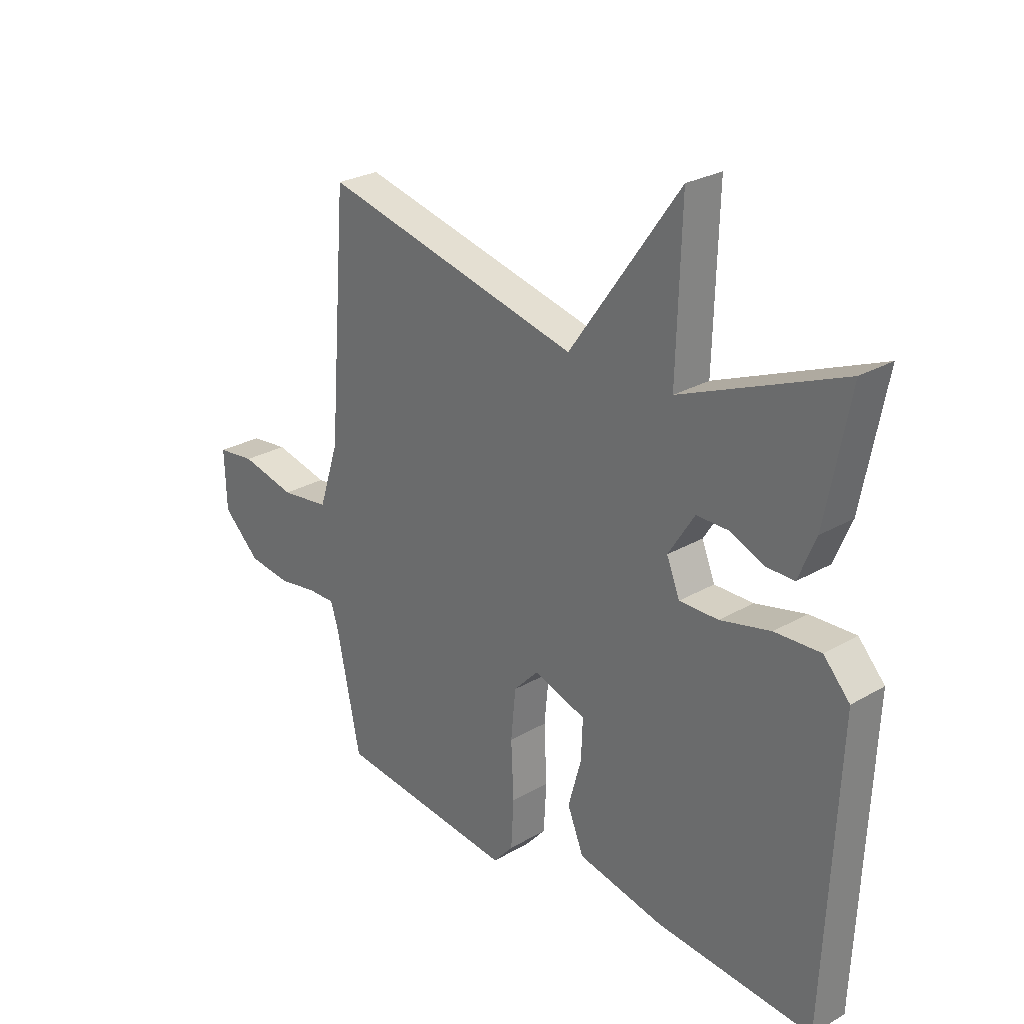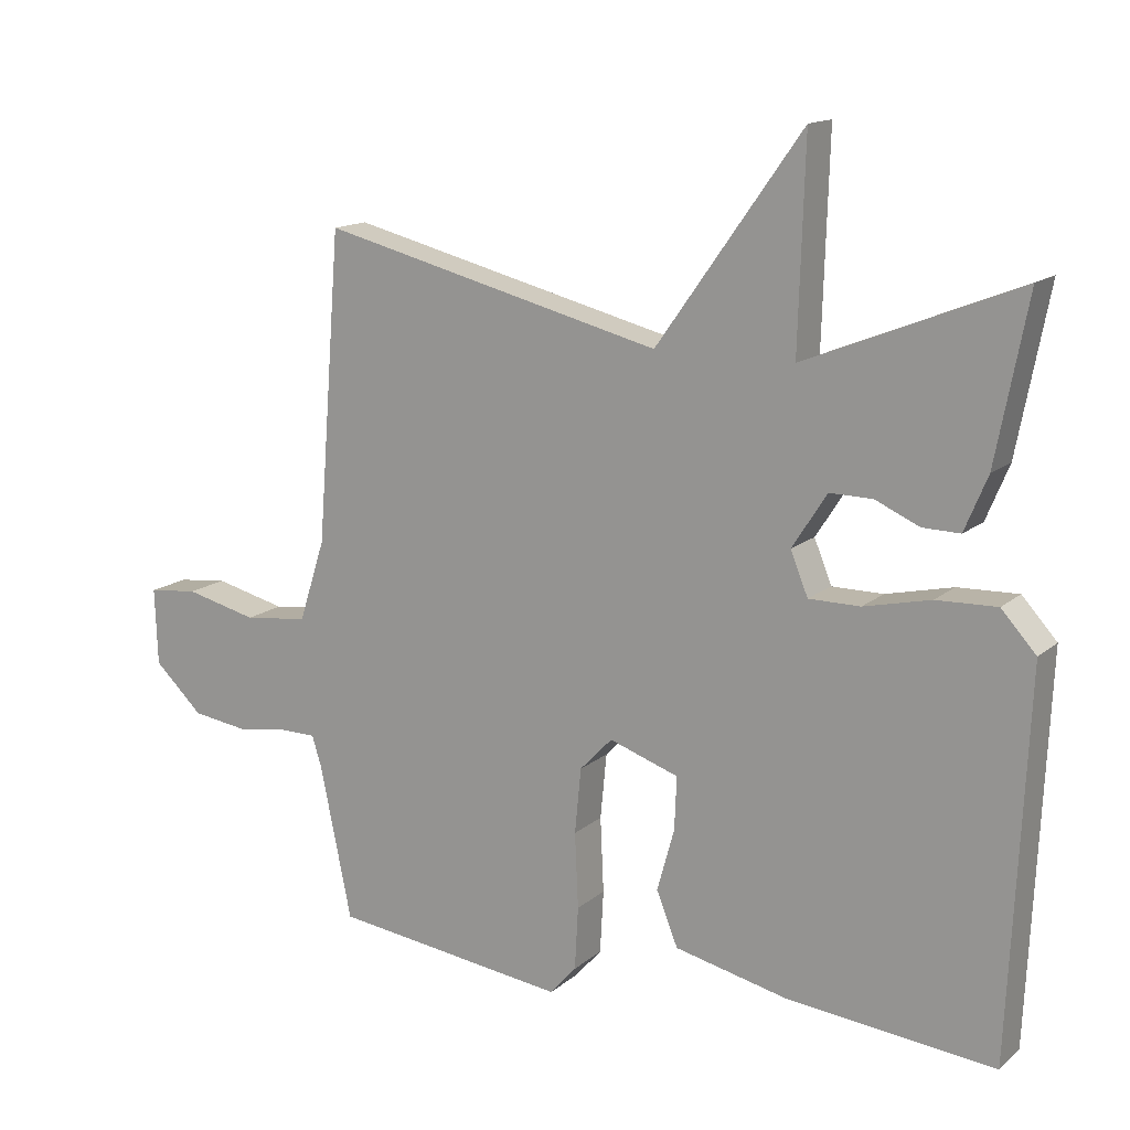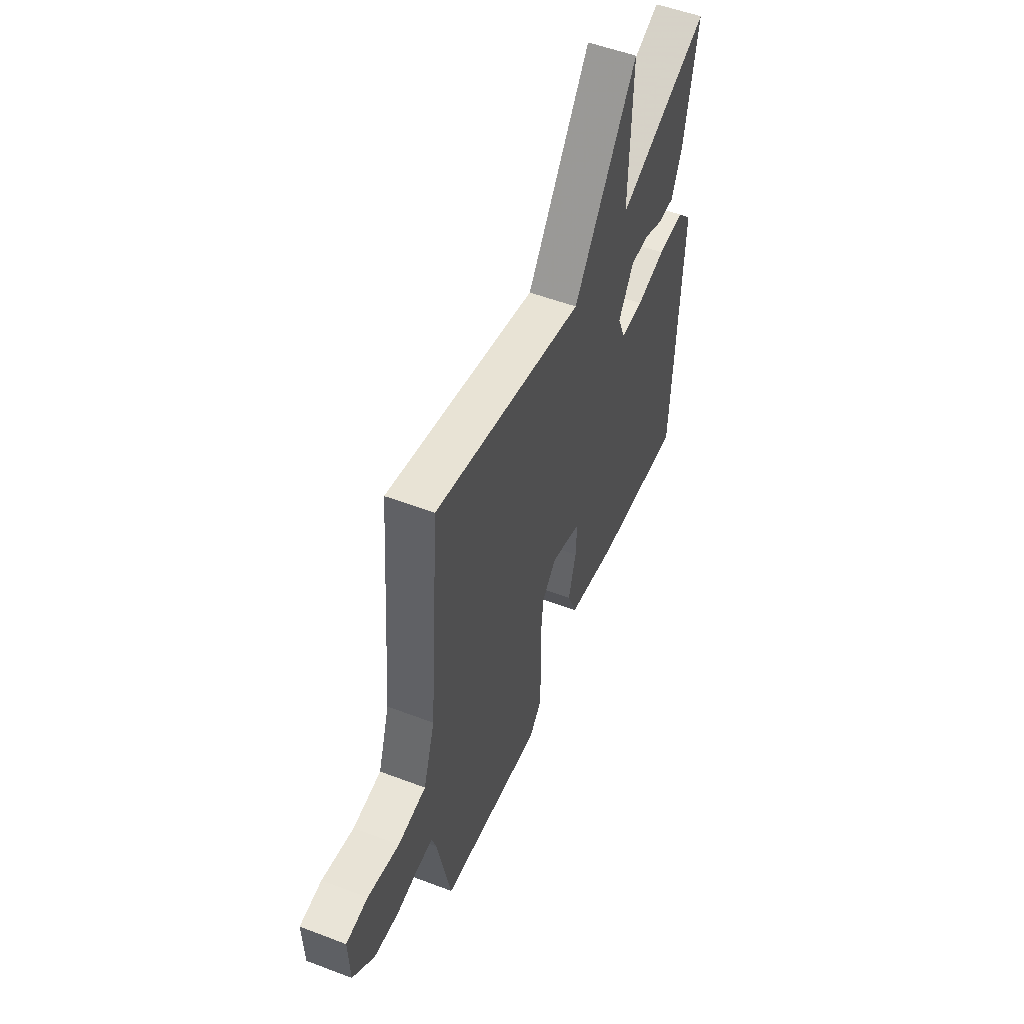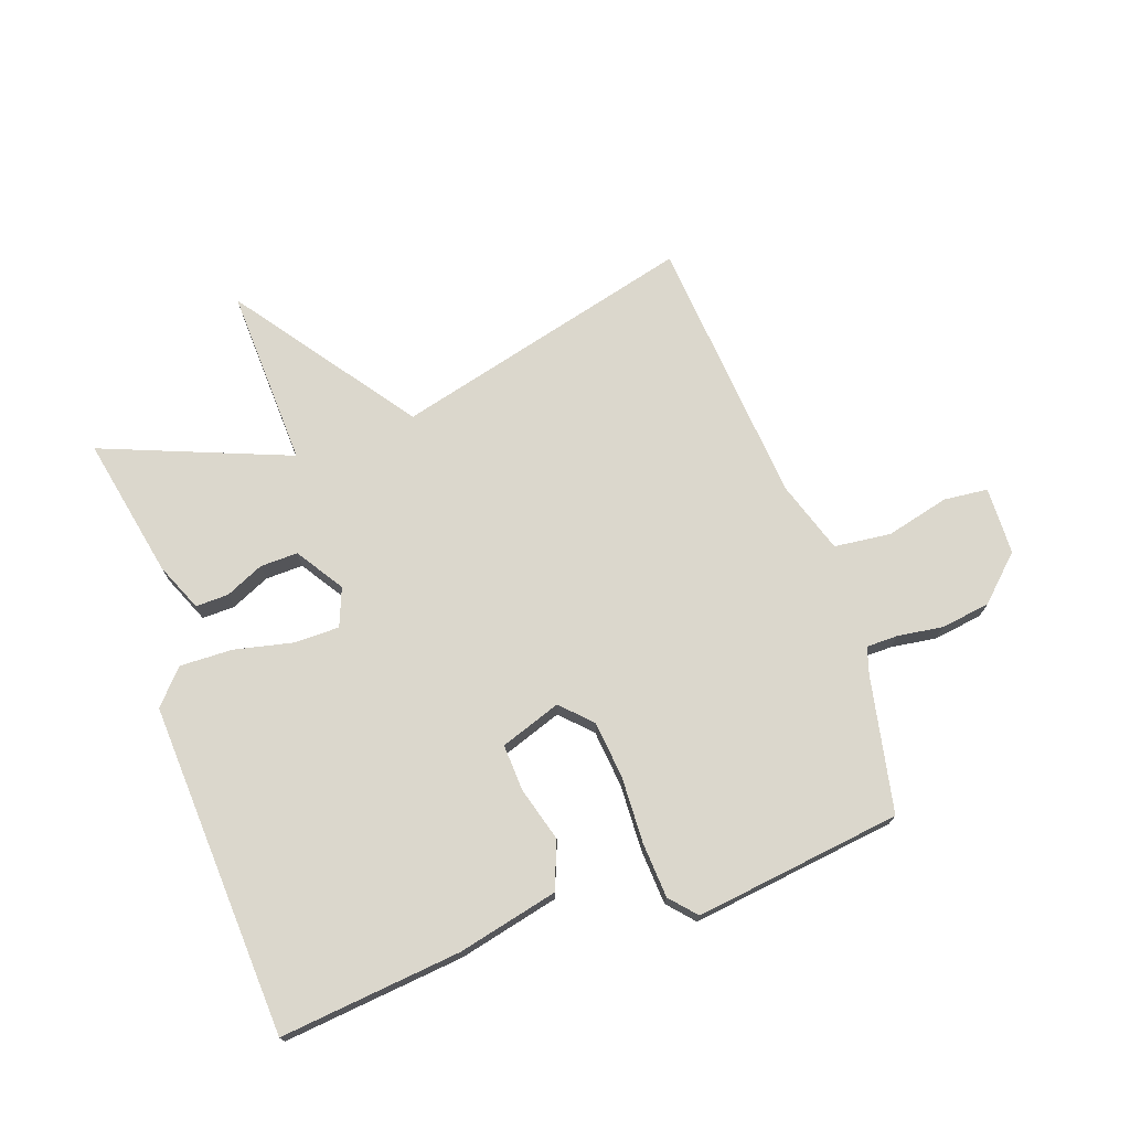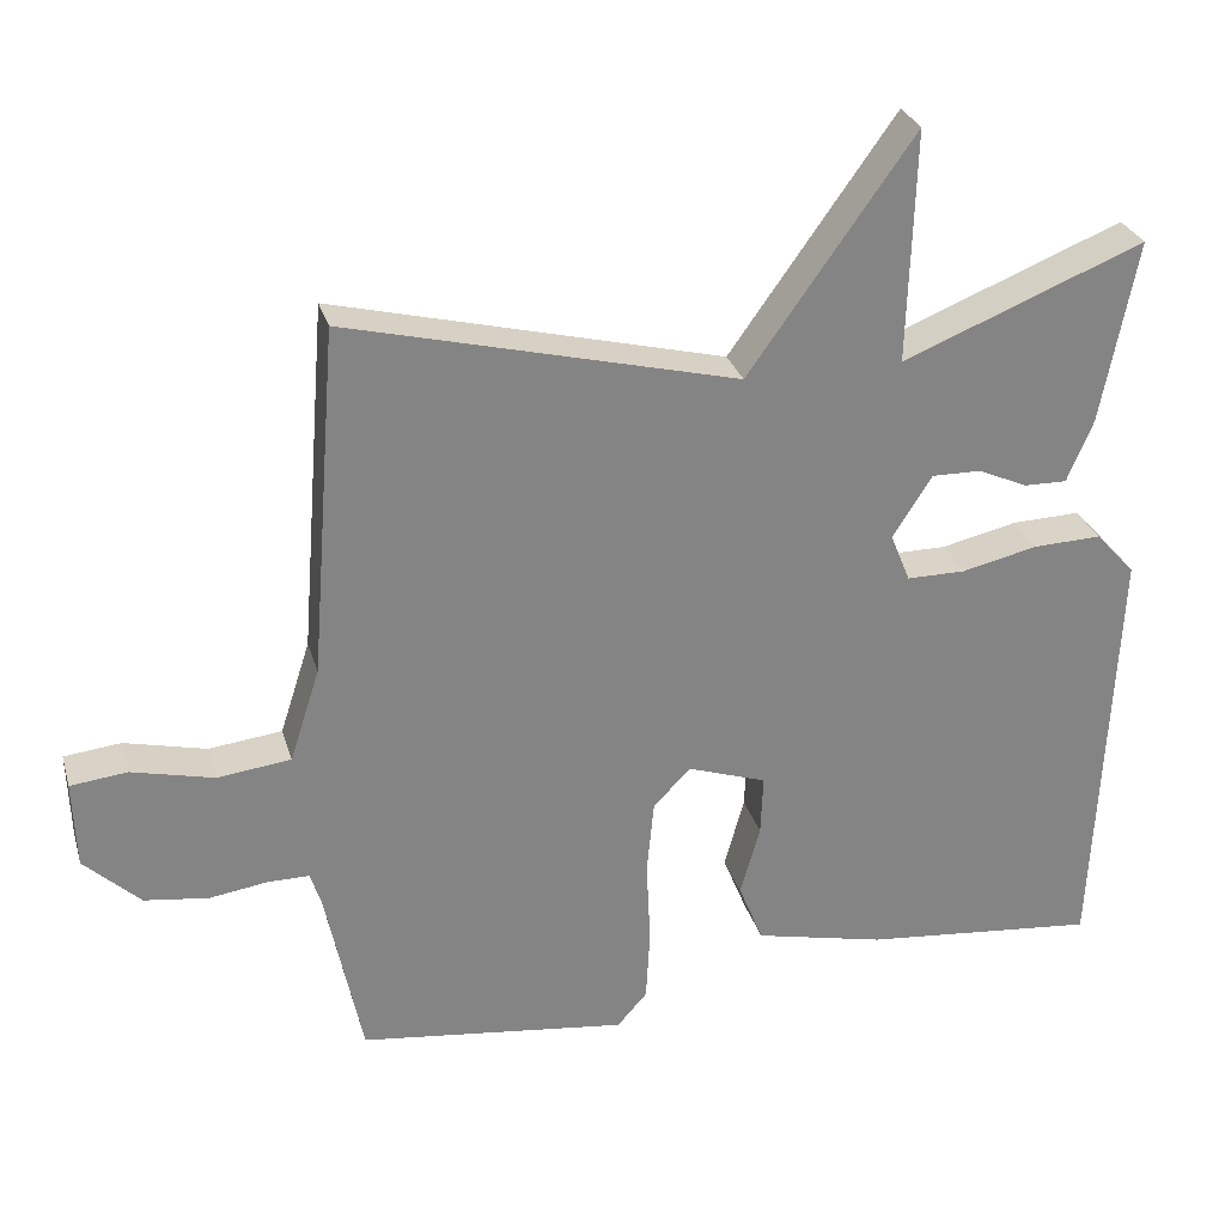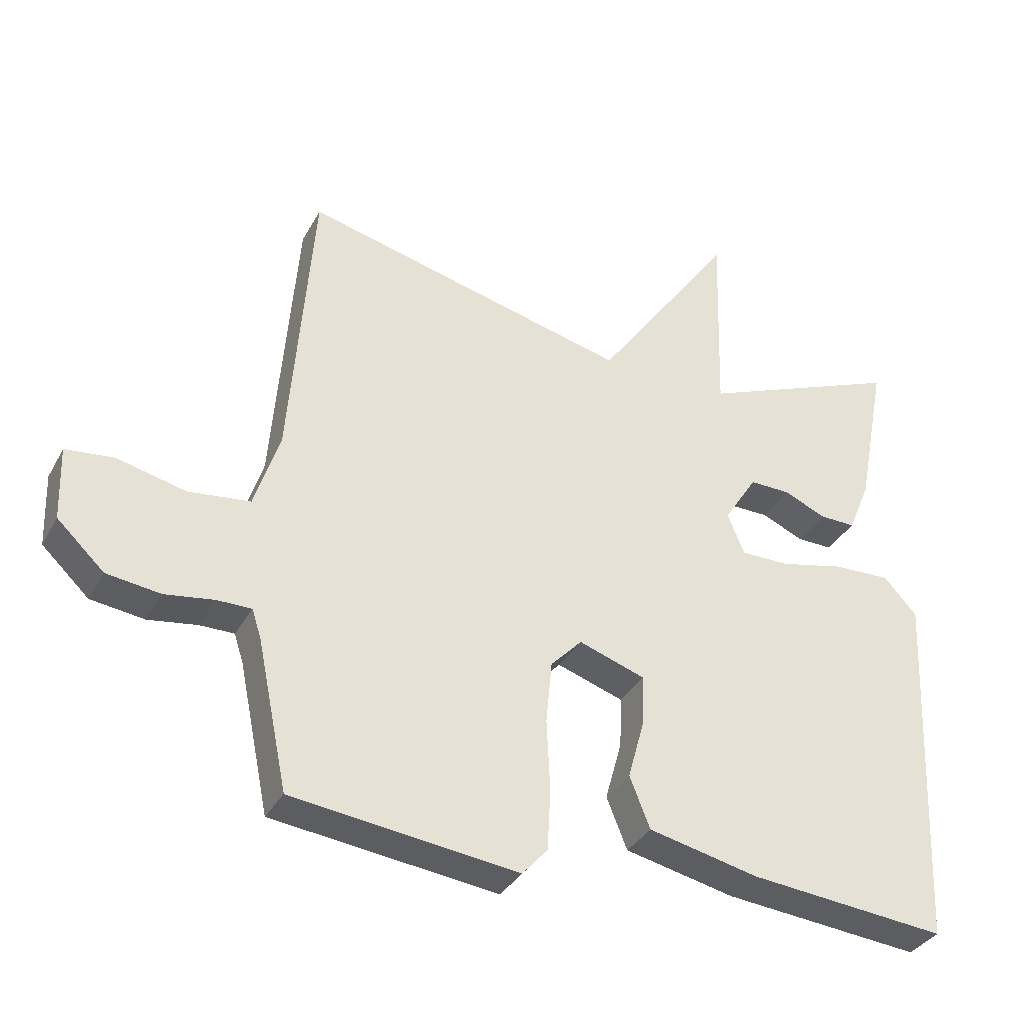
<metadata>
{"format":"obj","ext":"obj","renderer":"f3d","projection":"perspective","resolution":1024,"background":"white","views":[{"elev":26.3,"azim":47.5,"up":"+Z"},{"elev":14.5,"azim":30.6,"up":"+Z"},{"elev":53.0,"azim":-67.8,"up":"+Z"},{"elev":73.1,"azim":160.3,"up":"+Y"},{"elev":28.5,"azim":-15.2,"up":"+Z"},{"elev":-34.7,"azim":-25.2,"up":"+Z"}]}
</metadata>
<code>
v 0.5 0.07 -0.5
v 0.202 0.07 -0.471
v 0.037 0.07 -0.434
v 0.006 0.07 -0.357
v 0.031 0.07 -0.267
v 0.034 0.07 -0.191
v -0.066 0.07 -0.157
v -0.113 0.07 -0.206
v -0.122 0.07 -0.3
v -0.117 0.07 -0.408
v -0.122 0.07 -0.499
v -0.16 0.07 -0.542
v -0.5 0.07 -0.5
v -0.546 0.07 -0.278
v -0.56 0.07 -0.234
v -0.612 0.07 -0.234
v -0.686 0.07 -0.245
v -0.767 0.07 -0.234
v -0.838 0.07 -0.167
v -0.842 0.07 -0.056
v -0.77 0.07 -0.048
v -0.666 0.07 -0.073
v -0.573 0.07 -0.062
v -0.535 0.07 0.056
v -0.5 0.07 0.5
v -0.006 0.07 0.377
v 0.203 0.07 0.671
v 0.194 0.07 0.377
v 0.5 0.07 0.5
v 0.455 0.07 0.267
v 0.422 0.07 0.188
v 0.368 0.07 0.189
v 0.305 0.07 0.217
v 0.243 0.07 0.218
v 0.193 0.07 0.14
v 0.218 0.07 0.078
v 0.292 0.07 0.078
v 0.388 0.07 0.1
v 0.475 0.07 0.103
v 0.525 0.07 0.048
v 0.5 0 -0.5
v 0.202 0 -0.471
v 0.037 0 -0.434
v 0.006 0 -0.357
v 0.031 0 -0.267
v 0.034 0 -0.191
v -0.066 0 -0.157
v -0.113 0 -0.206
v -0.122 0 -0.3
v -0.117 0 -0.408
v -0.122 0 -0.499
v -0.16 0 -0.542
v -0.5 0 -0.5
v -0.546 0 -0.278
v -0.56 0 -0.234
v -0.612 0 -0.234
v -0.686 0 -0.245
v -0.767 0 -0.234
v -0.838 0 -0.167
v -0.842 0 -0.056
v -0.77 0 -0.048
v -0.666 0 -0.073
v -0.573 0 -0.062
v -0.535 0 0.056
v -0.5 0 0.5
v -0.006 0 0.377
v 0.203 0 0.671
v 0.194 0 0.377
v 0.5 0 0.5
v 0.455 0 0.267
v 0.422 0 0.188
v 0.368 0 0.189
v 0.305 0 0.217
v 0.243 0 0.218
v 0.193 0 0.14
v 0.218 0 0.078
v 0.292 0 0.078
v 0.388 0 0.1
v 0.475 0 0.103
v 0.525 0 0.048
f 3 4 5
f 2 3 5
f 1 2 5
f 40 1 5
f 39 40 5
f 38 39 5
f 37 38 5
f 36 37 5 6
f 35 36 6 7
f 34 35 7 8
f 31 32 33
f 30 31 33
f 29 30 33
f 28 29 33
f 28 33 34
f 26 27 28
f 26 28 34 8
f 24 25 26 8
f 20 21 22
f 19 20 22
f 18 19 22
f 17 18 22
f 16 17 22
f 15 16 22 23
f 24 8 9
f 23 24 9
f 15 23 9
f 14 15 9
f 12 13 14
f 11 12 14
f 10 11 14
f 9 10 14
f 45 44 43
f 45 43 42
f 45 42 41
f 45 41 80
f 45 80 79
f 45 79 78
f 45 78 77
f 46 45 77 76
f 47 46 76 75
f 48 47 75 74
f 73 72 71
f 73 71 70
f 73 70 69
f 73 69 68
f 74 73 68
f 68 67 66
f 48 74 68 66
f 48 66 65 64
f 62 61 60
f 62 60 59
f 62 59 58
f 62 58 57
f 62 57 56
f 63 62 56 55
f 49 48 64
f 49 64 63
f 49 63 55
f 49 55 54
f 54 53 52
f 54 52 51
f 54 51 50
f 54 50 49
f 1 41 42 2
f 2 42 43 3
f 3 43 44 4
f 4 44 45 5
f 5 45 46 6
f 6 46 47 7
f 7 47 48 8
f 8 48 49 9
f 9 49 50 10
f 10 50 51 11
f 11 51 52 12
f 12 52 53 13
f 13 53 54 14
f 14 54 55 15
f 15 55 56 16
f 16 56 57 17
f 17 57 58 18
f 18 58 59 19
f 19 59 60 20
f 20 60 61 21
f 21 61 62 22
f 22 62 63 23
f 23 63 64 24
f 24 64 65 25
f 25 65 66 26
f 26 66 67 27
f 27 67 68 28
f 28 68 69 29
f 29 69 70 30
f 30 70 71 31
f 31 71 72 32
f 32 72 73 33
f 33 73 74 34
f 34 74 75 35
f 35 75 76 36
f 36 76 77 37
f 37 77 78 38
f 38 78 79 39
f 39 79 80 40
f 40 80 41 1

</code>
